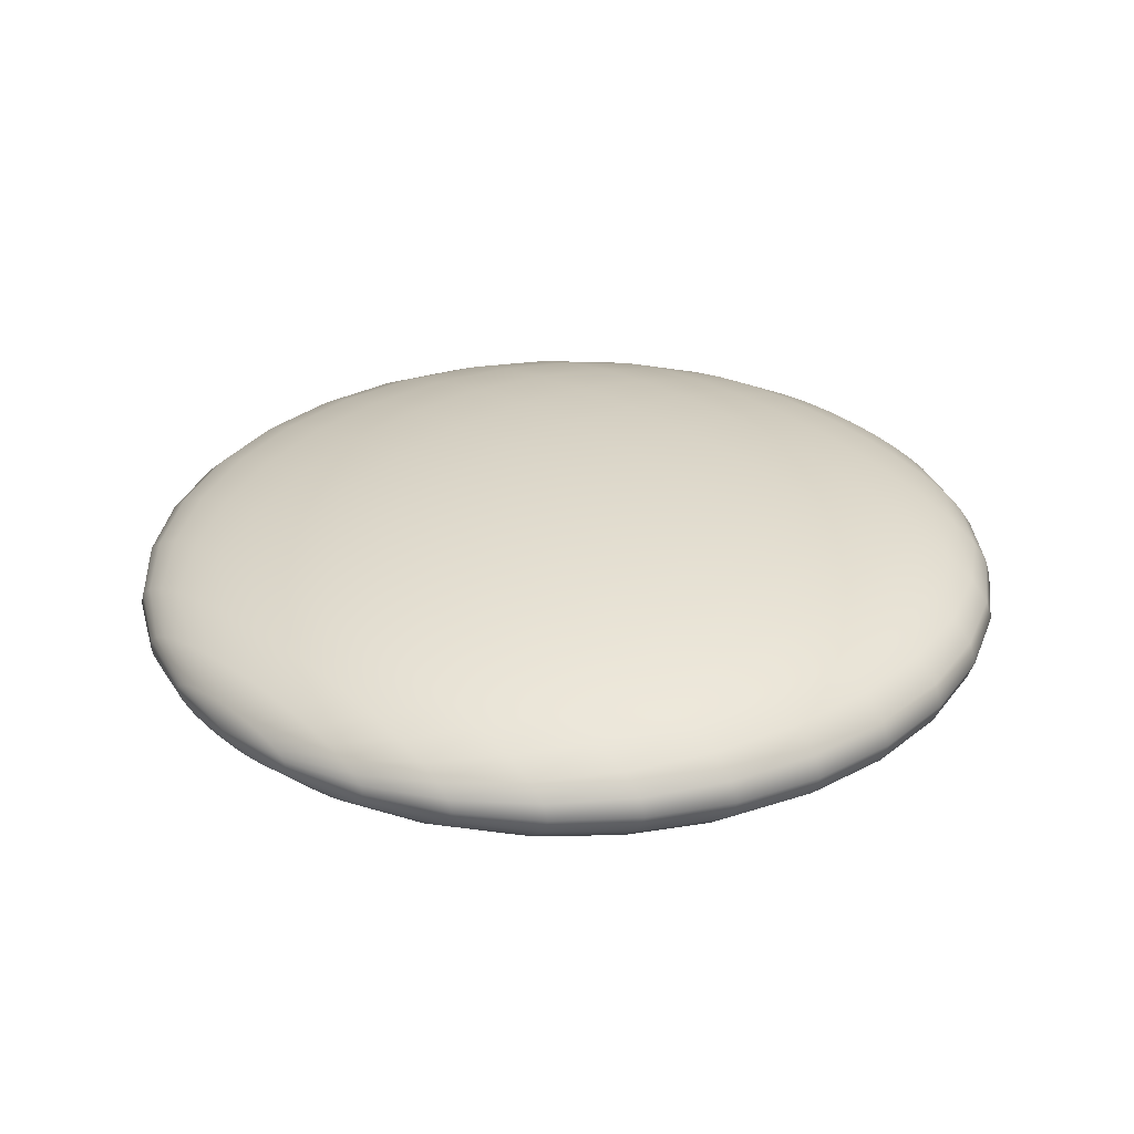
<metadata>
{"format":"obj","ext":"obj","renderer":"f3d","projection":"perspective","resolution":1024,"background":"white","views":[{"elev":30.8,"azim":47.2,"up":"+Z"}]}
</metadata>
<code>
o Sphere
v 0 0.9808 -0.04877
v 0 0.9239 -0.09567
v 0 0.8315 -0.1389
v 0 0.7071 -0.1768
v 0 0.5556 -0.2079
v 0 0.3827 -0.231
v 0 0.1951 -0.2452
v 0 0 -0.25
v 0 -0.1951 -0.2452
v 0 -0.8315 -0.1389
v 0.03806 0.9808 -0.04784
v 0.07466 0.9239 -0.09383
v 0.1084 0.8315 -0.1362
v 0.1379 0.7071 -0.1734
v 0.1622 0.5556 -0.2039
v 0.1802 0.3827 -0.2265
v 0.1913 0.1951 -0.2405
v 0.1951 0 -0.2452
v 0.1913 -0.1951 -0.2405
v 0.1802 -0.3827 -0.2265
v 0.1622 -0.5556 -0.2039
v 0.1379 -0.7071 -0.1734
v 0.1084 -0.8315 -0.1362
v 0.07466 -0.9239 -0.09383
v 0.03806 -0.9808 -0.04784
v 0.07466 0.9808 -0.04506
v 0.1464 0.9239 -0.08839
v 0.2126 0.8315 -0.1283
v 0.2706 0.7071 -0.1633
v 0.3182 0.5556 -0.192
v 0.3536 0.3827 -0.2134
v 0.3753 0.1951 -0.2265
v 0.3827 0 -0.231
v 0.3753 -0.1951 -0.2265
v 0.3536 -0.3827 -0.2134
v 0.3182 -0.5556 -0.192
v 0.2706 -0.7071 -0.1633
v 0.2126 -0.8315 -0.1283
v 0.1464 -0.9239 -0.08839
v 0.07466 -0.9808 -0.04506
v 0.1084 0.9808 -0.04055
v 0.2126 0.9239 -0.07955
v 0.3087 0.8315 -0.1155
v 0.3928 0.7071 -0.147
v 0.4619 0.5556 -0.1728
v 0.5133 0.3827 -0.192
v 0.5449 0.1951 -0.2039
v 0.5556 0 -0.2079
v 0.5449 -0.1951 -0.2039
v 0.5133 -0.3827 -0.192
v 0.4619 -0.5556 -0.1728
v 0.3928 -0.7071 -0.147
v 0.3087 -0.8315 -0.1155
v 0.2126 -0.9239 -0.07955
v 0.1084 -0.9808 -0.04055
v 0.1379 0.9808 -0.03449
v 0.2706 0.9239 -0.06765
v 0.3928 0.8315 -0.09821
v 0.5 0.7071 -0.125
v 0.5879 0.5556 -0.147
v 0.6533 0.3827 -0.1633
v 0.6935 0.1951 -0.1734
v 0.7071 0 -0.1768
v 0.6935 -0.1951 -0.1734
v 0.6533 -0.3827 -0.1633
v 0.5879 -0.5556 -0.147
v 0.5 -0.7071 -0.125
v 0.3928 -0.8315 -0.09821
v 0.2706 -0.9239 -0.06765
v 0.1379 -0.9808 -0.03449
v 0.1622 0.9808 -0.0271
v 0.3182 0.9239 -0.05315
v 0.4619 0.8315 -0.07716
v 0.5879 0.7071 -0.09821
v 0.6913 0.5556 -0.1155
v 0.7682 0.3827 -0.1283
v 0.8155 0.1951 -0.1362
v 0.8315 0 -0.1389
v 0.8155 -0.1951 -0.1362
v 0.7682 -0.3827 -0.1283
v 0.6913 -0.5556 -0.1155
v 0.5879 -0.7071 -0.09821
v 0.4619 -0.8315 -0.07716
v 0.3182 -0.9239 -0.05315
v 0.1622 -0.9808 -0.0271
v 0.1802 0.9808 -0.01866
v 0.3536 0.9239 -0.03661
v 0.5133 0.8315 -0.05315
v 0.6533 0.7071 -0.06765
v 0.7682 0.5556 -0.07955
v 0.8536 0.3827 -0.08839
v 0.9061 0.1951 -0.09383
v 0.9239 0 -0.09567
v 0.9061 -0.1951 -0.09383
v 0.8536 -0.3827 -0.08839
v 0.7682 -0.5556 -0.07955
v 0.6533 -0.7071 -0.06765
v 0.5133 -0.8315 -0.05315
v 0.3536 -0.9239 -0.03661
v 0.1802 -0.9808 -0.01866
v 0.1913 0.9808 -0.009515
v 0.3753 0.9239 -0.01866
v 0.5449 0.8315 -0.0271
v 0.6935 0.7071 -0.03449
v 0.8155 0.5556 -0.04055
v 0.9061 0.3827 -0.04506
v 0.9619 0.1951 -0.04784
v 0.9808 0 -0.04877
v 0.9619 -0.1951 -0.04784
v 0.9061 -0.3827 -0.04506
v 0.8155 -0.5556 -0.04055
v 0.6935 -0.7071 -0.03449
v 0.5449 -0.8315 -0.0271
v 0.3753 -0.9239 -0.01866
v 0.1913 -0.9808 -0.009515
v 0.1951 0.9808 0
v 0.3827 0.9239 0
v 0.5556 0.8315 0
v 0.7071 0.7071 0
v 0.8315 0.5556 0
v 0.9239 0.3827 0
v 0.9808 0.1951 0
v 1 0 0
v 0.9808 -0.1951 0
v 0.9239 -0.3827 0
v 0.8315 -0.5556 0
v 0.7071 -0.7071 0
v 0.5556 -0.8315 0
v 0.3827 -0.9239 0
v 0.1951 -0.9808 0
v 0.1913 0.9808 0.009515
v 0.3753 0.9239 0.01867
v 0.5449 0.8315 0.0271
v 0.6935 0.7071 0.03449
v 0.8155 0.5556 0.04055
v 0.9061 0.3827 0.04506
v 0.9619 0.1951 0.04784
v 0.9808 0 0.04877
v 0.9619 -0.1951 0.04784
v 0.9061 -0.3827 0.04506
v 0.8155 -0.5556 0.04055
v 0.6935 -0.7071 0.03449
v 0.5449 -0.8315 0.0271
v 0.3753 -0.9239 0.01867
v 0.1913 -0.9808 0.009515
v 0.1802 0.9808 0.01867
v 0.3536 0.9239 0.03661
v 0.5133 0.8315 0.05315
v 0.6533 0.7071 0.06765
v 0.7682 0.5556 0.07955
v 0.8536 0.3827 0.08839
v 0.9061 0.1951 0.09383
v 0.9239 0 0.09567
v 0.9061 -0.1951 0.09383
v 0.8536 -0.3827 0.08839
v 0.7682 -0.5556 0.07955
v 0.6533 -0.7071 0.06765
v 0.5133 -0.8315 0.05315
v 0.3536 -0.9239 0.03661
v 0.1802 -0.9808 0.01867
v 0.1622 0.9808 0.0271
v 0.3182 0.9239 0.05315
v 0.4619 0.8315 0.07716
v 0.5879 0.7071 0.09821
v 0.6913 0.5556 0.1155
v 0.7682 0.3827 0.1283
v 0.8155 0.1951 0.1362
v 0.8315 0 0.1389
v 0.8155 -0.1951 0.1362
v 0.7682 -0.3827 0.1283
v 0.6913 -0.5556 0.1155
v 0.5879 -0.7071 0.09821
v 0.4619 -0.8315 0.07716
v 0.3182 -0.9239 0.05315
v 0.1622 -0.9808 0.0271
v 0.1379 0.9808 0.03449
v 0.2706 0.9239 0.06765
v 0.3928 0.8315 0.09821
v 0.5 0.7071 0.125
v 0.5879 0.5556 0.147
v 0.6533 0.3827 0.1633
v 0.6935 0.1951 0.1734
v 0.7071 0 0.1768
v 0.6935 -0.1951 0.1734
v 0.6533 -0.3827 0.1633
v 0.5879 -0.5556 0.147
v 0.5 -0.7071 0.125
v 0.3928 -0.8315 0.09821
v 0.2706 -0.9239 0.06765
v 0.1379 -0.9808 0.03449
v 0.1084 0.9808 0.04055
v 0.2126 0.9239 0.07955
v 0.3087 0.8315 0.1155
v 0.3928 0.7071 0.147
v 0.4619 0.5556 0.1728
v 0.5133 0.3827 0.192
v 0.5449 0.1951 0.2039
v 0.5556 0 0.2079
v 0.5449 -0.1951 0.2039
v 0.5133 -0.3827 0.192
v 0.4619 -0.5556 0.1728
v 0.3928 -0.7071 0.147
v 0.3087 -0.8315 0.1155
v 0.2126 -0.9239 0.07955
v 0.1084 -0.9808 0.04055
v 0 -1 0
v 0.07466 0.9808 0.04506
v 0.1464 0.9239 0.08839
v 0.2126 0.8315 0.1283
v 0.2706 0.7071 0.1633
v 0.3182 0.5556 0.192
v 0.3536 0.3827 0.2134
v 0.3753 0.1951 0.2265
v 0.3827 0 0.231
v 0.3753 -0.1951 0.2265
v 0.3536 -0.3827 0.2134
v 0.3182 -0.5556 0.192
v 0.2706 -0.7071 0.1633
v 0.2126 -0.8315 0.1283
v 0.1464 -0.9239 0.08839
v 0.07466 -0.9808 0.04506
v 0.03806 0.9808 0.04784
v 0.07466 0.9239 0.09383
v 0.1084 0.8315 0.1362
v 0.1379 0.7071 0.1734
v 0.1622 0.5556 0.2039
v 0.1802 0.3827 0.2265
v 0.1913 0.1951 0.2405
v 0.1951 0 0.2452
v 0.1913 -0.1951 0.2405
v 0.1802 -0.3827 0.2265
v 0.1622 -0.5556 0.2039
v 0.1379 -0.7071 0.1734
v 0.1084 -0.8315 0.1362
v 0.07466 -0.9239 0.09383
v 0.03806 -0.9808 0.04784
v -0 0.9808 0.04877
v 0 0.9239 0.09567
v 0 0.8315 0.1389
v -0 0.7071 0.1768
v -0 0.5556 0.2079
v 0 0.3827 0.231
v -0 0.1951 0.2452
v -0 0 0.25
v -0 -0.1951 0.2452
v 0 -0.3827 0.231
v -0 -0.5556 0.2079
v -0 -0.7071 0.1768
v -0 -0.8315 0.1389
v 0 -0.9239 0.09567
v 0 -0.9808 0.04877
v -0.03806 0.9808 0.04784
v -0.07466 0.9239 0.09383
v -0.1084 0.8315 0.1362
v -0.1379 0.7071 0.1734
v -0.1622 0.5556 0.2039
v -0.1802 0.3827 0.2265
v -0.1913 0.1951 0.2405
v -0.1951 0 0.2452
v -0.1913 -0.1951 0.2405
v -0.1802 -0.3827 0.2265
v -0.1622 -0.5556 0.2039
v -0.1379 -0.7071 0.1734
v -0.1084 -0.8315 0.1362
v -0.07466 -0.9239 0.09383
v -0.03806 -0.9808 0.04784
v -0.07466 0.9808 0.04506
v -0.1464 0.9239 0.08839
v -0.2126 0.8315 0.1283
v -0.2706 0.7071 0.1633
v -0.3182 0.5556 0.192
v -0.3536 0.3827 0.2134
v -0.3753 0.1951 0.2265
v -0.3827 0 0.231
v -0.3753 -0.1951 0.2265
v -0.3536 -0.3827 0.2134
v -0.3182 -0.5556 0.192
v -0.2706 -0.7071 0.1633
v -0.2126 -0.8315 0.1283
v -0.1464 -0.9239 0.08839
v -0.07466 -0.9808 0.04506
v -0.1084 0.9808 0.04055
v -0.2126 0.9239 0.07955
v -0.3087 0.8315 0.1155
v -0.3928 0.7071 0.147
v -0.4619 0.5556 0.1728
v -0.5133 0.3827 0.192
v -0.5449 0.1951 0.2039
v -0.5556 0 0.2079
v -0.5449 -0.1951 0.2039
v -0.5133 -0.3827 0.192
v -0.4619 -0.5556 0.1728
v -0.3928 -0.7071 0.147
v -0.3087 -0.8315 0.1155
v -0.2126 -0.9239 0.07955
v -0.1084 -0.9808 0.04055
v -0 1 0
v -0.1379 0.9808 0.03449
v -0.2706 0.9239 0.06765
v -0.3928 0.8315 0.09821
v -0.5 0.7071 0.125
v -0.5879 0.5556 0.147
v -0.6533 0.3827 0.1633
v -0.6935 0.1951 0.1734
v -0.7071 0 0.1768
v -0.6935 -0.1951 0.1734
v -0.6533 -0.3827 0.1633
v -0.5879 -0.5556 0.147
v -0.5 -0.7071 0.125
v -0.3928 -0.8315 0.09821
v -0.2706 -0.9239 0.06765
v -0.1379 -0.9808 0.03449
v -0.1622 0.9808 0.0271
v -0.3182 0.9239 0.05315
v -0.4619 0.8315 0.07716
v -0.5879 0.7071 0.09821
v -0.6913 0.5556 0.1155
v -0.7682 0.3827 0.1283
v -0.8155 0.1951 0.1362
v -0.8315 0 0.1389
v -0.8155 -0.1951 0.1362
v -0.7682 -0.3827 0.1283
v -0.6913 -0.5556 0.1155
v -0.5879 -0.7071 0.09821
v -0.4619 -0.8315 0.07716
v -0.3182 -0.9239 0.05315
v -0.1622 -0.9808 0.0271
v -0.1802 0.9808 0.01867
v -0.3536 0.9239 0.03661
v -0.5133 0.8315 0.05315
v -0.6533 0.7071 0.06765
v -0.7682 0.5556 0.07955
v -0.8536 0.3827 0.08839
v -0.9061 0.1951 0.09383
v -0.9239 0 0.09567
v -0.9061 -0.1951 0.09383
v -0.8536 -0.3827 0.08839
v -0.7682 -0.5556 0.07955
v -0.6533 -0.7071 0.06765
v -0.5133 -0.8315 0.05315
v -0.3536 -0.9239 0.03661
v -0.1802 -0.9808 0.01867
v -0.1913 0.9808 0.009515
v -0.3753 0.9239 0.01867
v -0.5449 0.8315 0.0271
v -0.6935 0.7071 0.03449
v -0.8155 0.5556 0.04055
v -0.9061 0.3827 0.04506
v -0.9619 0.1951 0.04784
v -0.9808 0 0.04877
v -0.9619 -0.1951 0.04784
v -0.9061 -0.3827 0.04506
v -0.8155 -0.5556 0.04055
v -0.6935 -0.7071 0.03449
v -0.5449 -0.8315 0.0271
v -0.3753 -0.9239 0.01867
v -0.1913 -0.9808 0.009515
v -0.1951 0.9808 0
v -0.3827 0.9239 0
v -0.5556 0.8315 0
v -0.7071 0.7071 0
v -0.8315 0.5556 0
v -0.9239 0.3827 0
v -0.9808 0.1951 0
v -1 0 0
v -0.9808 -0.1951 0
v -0.9239 -0.3827 0
v -0.8315 -0.5556 0
v -0.7071 -0.7071 0
v -0.5556 -0.8315 0
v -0.3827 -0.9239 0
v -0.1951 -0.9808 0
v -0.1913 0.9808 -0.009515
v -0.3753 0.9239 -0.01866
v -0.5449 0.8315 -0.0271
v -0.6935 0.7071 -0.03449
v -0.8155 0.5556 -0.04055
v -0.9061 0.3827 -0.04506
v -0.9619 0.1951 -0.04784
v -0.9808 0 -0.04877
v -0.9619 -0.1951 -0.04784
v -0.9061 -0.3827 -0.04506
v -0.8155 -0.5556 -0.04055
v -0.6935 -0.7071 -0.03449
v -0.5449 -0.8315 -0.0271
v -0.3753 -0.9239 -0.01866
v -0.1913 -0.9808 -0.009515
v -0.1802 0.9808 -0.01866
v -0.3536 0.9239 -0.03661
v -0.5133 0.8315 -0.05315
v -0.6533 0.7071 -0.06765
v -0.7682 0.5556 -0.07955
v -0.8536 0.3827 -0.08839
v -0.9061 0.1951 -0.09383
v -0.9239 0 -0.09567
v -0.9061 -0.1951 -0.09383
v -0.8536 -0.3827 -0.08839
v -0.7682 -0.5556 -0.07955
v -0.6533 -0.7071 -0.06765
v -0.5133 -0.8315 -0.05315
v -0.3536 -0.9239 -0.03661
v -0.1802 -0.9808 -0.01866
v -0.1622 0.9808 -0.0271
v -0.3182 0.9239 -0.05315
v -0.4619 0.8315 -0.07716
v -0.5879 0.7071 -0.09821
v -0.6913 0.5556 -0.1155
v -0.7682 0.3827 -0.1283
v -0.8155 0.1951 -0.1362
v -0.8315 0 -0.1389
v -0.8155 -0.1951 -0.1362
v -0.7682 -0.3827 -0.1283
v -0.6913 -0.5556 -0.1155
v -0.5879 -0.7071 -0.09821
v -0.4619 -0.8315 -0.07716
v -0.3182 -0.9239 -0.05315
v -0.1622 -0.9808 -0.0271
v -0.1379 0.9808 -0.03449
v -0.2706 0.9239 -0.06765
v -0.3928 0.8315 -0.09821
v -0.5 0.7071 -0.125
v -0.5879 0.5556 -0.147
v -0.6533 0.3827 -0.1633
v -0.6935 0.1951 -0.1734
v -0.7071 0 -0.1768
v -0.6935 -0.1951 -0.1734
v -0.6533 -0.3827 -0.1633
v -0.5879 -0.5556 -0.147
v -0.5 -0.7071 -0.125
v -0.3928 -0.8315 -0.09821
v -0.2706 -0.9239 -0.06765
v -0.1379 -0.9808 -0.03449
v -0.1084 0.9808 -0.04055
v -0.2126 0.9239 -0.07955
v -0.3087 0.8315 -0.1155
v -0.3928 0.7071 -0.147
v -0.4619 0.5556 -0.1728
v -0.5133 0.3827 -0.192
v -0.5449 0.1951 -0.2039
v -0.5556 0 -0.2079
v -0.5449 -0.1951 -0.2039
v -0.5133 -0.3827 -0.192
v -0.4619 -0.5556 -0.1728
v -0.3928 -0.7071 -0.147
v -0.3087 -0.8315 -0.1155
v -0.2126 -0.9239 -0.07955
v -0.1084 -0.9808 -0.04055
v -0.07466 0.9808 -0.04506
v -0.1464 0.9239 -0.08839
v -0.2126 0.8315 -0.1283
v -0.2706 0.7071 -0.1633
v -0.3182 0.5556 -0.192
v -0.3536 0.3827 -0.2134
v -0.3753 0.1951 -0.2265
v -0.3827 0 -0.231
v -0.3753 -0.1951 -0.2265
v -0.3536 -0.3827 -0.2134
v -0.3182 -0.5556 -0.192
v -0.2706 -0.7071 -0.1633
v -0.2126 -0.8315 -0.1283
v -0.1464 -0.9239 -0.08839
v -0.07466 -0.9808 -0.04506
v -0.03806 0.9808 -0.04784
v -0.07466 0.9239 -0.09383
v -0.1084 0.8315 -0.1362
v -0.1379 0.7071 -0.1734
v -0.1622 0.5556 -0.2039
v -0.1802 0.3827 -0.2265
v -0.1913 0.1951 -0.2405
v -0.1951 0 -0.2452
v -0.1913 -0.1951 -0.2405
v -0.1802 -0.3827 -0.2265
v -0.1622 -0.5556 -0.2039
v -0.1379 -0.7071 -0.1734
v -0.1084 -0.8315 -0.1362
v -0.07466 -0.9239 -0.09383
v -0.03806 -0.9808 -0.04784
v 0 -0.3827 -0.231
v 0 -0.5556 -0.2079
v 0 -0.7071 -0.1768
v 0 -0.9239 -0.09567
v 0 -0.9808 -0.04877
f 10 480 22 23
f 6 5 15 16
f 481 10 23 24
f 7 6 16 17
f 482 481 24 25
f 8 7 17 18
f 1 297 11
f 206 482 25
f 9 8 18 19
f 2 1 11 12
f 478 9 19 20
f 3 2 12 13
f 479 478 20 21
f 4 3 13 14
f 480 479 21 22
f 5 4 14 15
f 22 21 36 37
f 15 14 29 30
f 23 22 37 38
f 16 15 30 31
f 24 23 38 39
f 17 16 31 32
f 25 24 39 40
f 18 17 32 33
f 11 297 26
f 206 25 40
f 19 18 33 34
f 12 11 26 27
f 20 19 34 35
f 13 12 27 28
f 21 20 35 36
f 14 13 28 29
f 26 297 41
f 206 40 55
f 34 33 48 49
f 27 26 41 42
f 35 34 49 50
f 28 27 42 43
f 36 35 50 51
f 29 28 43 44
f 37 36 51 52
f 30 29 44 45
f 38 37 52 53
f 31 30 45 46
f 39 38 53 54
f 32 31 46 47
f 40 39 54 55
f 33 32 47 48
f 45 44 59 60
f 53 52 67 68
f 46 45 60 61
f 54 53 68 69
f 47 46 61 62
f 55 54 69 70
f 48 47 62 63
f 41 297 56
f 206 55 70
f 49 48 63 64
f 42 41 56 57
f 50 49 64 65
f 43 42 57 58
f 51 50 65 66
f 44 43 58 59
f 52 51 66 67
f 64 63 78 79
f 57 56 71 72
f 65 64 79 80
f 58 57 72 73
f 66 65 80 81
f 59 58 73 74
f 67 66 81 82
f 60 59 74 75
f 68 67 82 83
f 61 60 75 76
f 69 68 83 84
f 62 61 76 77
f 70 69 84 85
f 63 62 77 78
f 56 297 71
f 206 70 85
f 83 82 97 98
f 76 75 90 91
f 84 83 98 99
f 77 76 91 92
f 85 84 99 100
f 78 77 92 93
f 71 297 86
f 206 85 100
f 79 78 93 94
f 72 71 86 87
f 80 79 94 95
f 73 72 87 88
f 81 80 95 96
f 74 73 88 89
f 82 81 96 97
f 75 74 89 90
f 95 94 109 110
f 88 87 102 103
f 96 95 110 111
f 89 88 103 104
f 97 96 111 112
f 90 89 104 105
f 98 97 112 113
f 91 90 105 106
f 99 98 113 114
f 92 91 106 107
f 100 99 114 115
f 93 92 107 108
f 86 297 101
f 206 100 115
f 94 93 108 109
f 87 86 101 102
f 114 113 128 129
f 107 106 121 122
f 115 114 129 130
f 108 107 122 123
f 101 297 116
f 206 115 130
f 109 108 123 124
f 102 101 116 117
f 110 109 124 125
f 103 102 117 118
f 111 110 125 126
f 104 103 118 119
f 112 111 126 127
f 105 104 119 120
f 113 112 127 128
f 106 105 120 121
f 118 117 132 133
f 126 125 140 141
f 119 118 133 134
f 127 126 141 142
f 120 119 134 135
f 128 127 142 143
f 121 120 135 136
f 129 128 143 144
f 122 121 136 137
f 130 129 144 145
f 123 122 137 138
f 116 297 131
f 206 130 145
f 124 123 138 139
f 117 116 131 132
f 125 124 139 140
f 137 136 151 152
f 145 144 159 160
f 138 137 152 153
f 131 297 146
f 206 145 160
f 139 138 153 154
f 132 131 146 147
f 140 139 154 155
f 133 132 147 148
f 141 140 155 156
f 134 133 148 149
f 142 141 156 157
f 135 134 149 150
f 143 142 157 158
f 136 135 150 151
f 144 143 158 159
f 156 155 170 171
f 149 148 163 164
f 157 156 171 172
f 150 149 164 165
f 158 157 172 173
f 151 150 165 166
f 159 158 173 174
f 152 151 166 167
f 160 159 174 175
f 153 152 167 168
f 146 297 161
f 206 160 175
f 154 153 168 169
f 147 146 161 162
f 155 154 169 170
f 148 147 162 163
f 175 174 189 190
f 168 167 182 183
f 161 297 176
f 206 175 190
f 169 168 183 184
f 162 161 176 177
f 170 169 184 185
f 163 162 177 178
f 171 170 185 186
f 164 163 178 179
f 172 171 186 187
f 165 164 179 180
f 173 172 187 188
f 166 165 180 181
f 174 173 188 189
f 167 166 181 182
f 179 178 193 194
f 187 186 201 202
f 180 179 194 195
f 188 187 202 203
f 181 180 195 196
f 189 188 203 204
f 182 181 196 197
f 190 189 204 205
f 183 182 197 198
f 176 297 191
f 206 190 205
f 184 183 198 199
f 177 176 191 192
f 185 184 199 200
f 178 177 192 193
f 186 185 200 201
f 198 197 213 214
f 191 297 207
f 206 205 221
f 199 198 214 215
f 192 191 207 208
f 200 199 215 216
f 193 192 208 209
f 201 200 216 217
f 194 193 209 210
f 202 201 217 218
f 195 194 210 211
f 203 202 218 219
f 196 195 211 212
f 204 203 219 220
f 197 196 212 213
f 205 204 220 221
f 218 217 232 233
f 211 210 225 226
f 219 218 233 234
f 212 211 226 227
f 220 219 234 235
f 213 212 227 228
f 221 220 235 236
f 214 213 228 229
f 207 297 222
f 206 221 236
f 215 214 229 230
f 208 207 222 223
f 216 215 230 231
f 209 208 223 224
f 217 216 231 232
f 210 209 224 225
f 206 236 251
f 230 229 244 245
f 223 222 237 238
f 231 230 245 246
f 224 223 238 239
f 232 231 246 247
f 225 224 239 240
f 233 232 247 248
f 226 225 240 241
f 234 233 248 249
f 227 226 241 242
f 235 234 249 250
f 228 227 242 243
f 236 235 250 251
f 229 228 243 244
f 222 297 237
f 249 248 263 264
f 242 241 256 257
f 250 249 264 265
f 243 242 257 258
f 251 250 265 266
f 244 243 258 259
f 237 297 252
f 206 251 266
f 245 244 259 260
f 238 237 252 253
f 246 245 260 261
f 239 238 253 254
f 247 246 261 262
f 240 239 254 255
f 248 247 262 263
f 241 240 255 256
f 253 252 267 268
f 261 260 275 276
f 254 253 268 269
f 262 261 276 277
f 255 254 269 270
f 263 262 277 278
f 256 255 270 271
f 264 263 278 279
f 257 256 271 272
f 265 264 279 280
f 258 257 272 273
f 266 265 280 281
f 259 258 273 274
f 252 297 267
f 206 266 281
f 260 259 274 275
f 272 271 286 287
f 280 279 294 295
f 273 272 287 288
f 281 280 295 296
f 274 273 288 289
f 267 297 282
f 206 281 296
f 275 274 289 290
f 268 267 282 283
f 276 275 290 291
f 269 268 283 284
f 277 276 291 292
f 270 269 284 285
f 278 277 292 293
f 271 270 285 286
f 279 278 293 294
f 291 290 306 307
f 284 283 299 300
f 292 291 307 308
f 285 284 300 301
f 293 292 308 309
f 286 285 301 302
f 294 293 309 310
f 287 286 302 303
f 295 294 310 311
f 288 287 303 304
f 296 295 311 312
f 289 288 304 305
f 282 297 298
f 206 296 312
f 290 289 305 306
f 283 282 298 299
f 311 310 325 326
f 304 303 318 319
f 312 311 326 327
f 305 304 319 320
f 298 297 313
f 206 312 327
f 306 305 320 321
f 299 298 313 314
f 307 306 321 322
f 300 299 314 315
f 308 307 322 323
f 301 300 315 316
f 309 308 323 324
f 302 301 316 317
f 310 309 324 325
f 303 302 317 318
f 315 314 329 330
f 323 322 337 338
f 316 315 330 331
f 324 323 338 339
f 317 316 331 332
f 325 324 339 340
f 318 317 332 333
f 326 325 340 341
f 319 318 333 334
f 327 326 341 342
f 320 319 334 335
f 313 297 328
f 206 327 342
f 321 320 335 336
f 314 313 328 329
f 322 321 336 337
f 334 333 348 349
f 342 341 356 357
f 335 334 349 350
f 328 297 343
f 206 342 357
f 336 335 350 351
f 329 328 343 344
f 337 336 351 352
f 330 329 344 345
f 338 337 352 353
f 331 330 345 346
f 339 338 353 354
f 332 331 346 347
f 340 339 354 355
f 333 332 347 348
f 341 340 355 356
f 353 352 367 368
f 346 345 360 361
f 354 353 368 369
f 347 346 361 362
f 355 354 369 370
f 348 347 362 363
f 356 355 370 371
f 349 348 363 364
f 357 356 371 372
f 350 349 364 365
f 343 297 358
f 206 357 372
f 351 350 365 366
f 344 343 358 359
f 352 351 366 367
f 345 344 359 360
f 372 371 386 387
f 365 364 379 380
f 358 297 373
f 206 372 387
f 366 365 380 381
f 359 358 373 374
f 367 366 381 382
f 360 359 374 375
f 368 367 382 383
f 361 360 375 376
f 369 368 383 384
f 362 361 376 377
f 370 369 384 385
f 363 362 377 378
f 371 370 385 386
f 364 363 378 379
f 384 383 398 399
f 377 376 391 392
f 385 384 399 400
f 378 377 392 393
f 386 385 400 401
f 379 378 393 394
f 387 386 401 402
f 380 379 394 395
f 373 297 388
f 206 387 402
f 381 380 395 396
f 374 373 388 389
f 382 381 396 397
f 375 374 389 390
f 383 382 397 398
f 376 375 390 391
f 388 297 403
f 206 402 417
f 396 395 410 411
f 389 388 403 404
f 397 396 411 412
f 390 389 404 405
f 398 397 412 413
f 391 390 405 406
f 399 398 413 414
f 392 391 406 407
f 400 399 414 415
f 393 392 407 408
f 401 400 415 416
f 394 393 408 409
f 402 401 416 417
f 395 394 409 410
f 407 406 421 422
f 415 414 429 430
f 408 407 422 423
f 416 415 430 431
f 409 408 423 424
f 417 416 431 432
f 410 409 424 425
f 403 297 418
f 206 417 432
f 411 410 425 426
f 404 403 418 419
f 412 411 426 427
f 405 404 419 420
f 413 412 427 428
f 406 405 420 421
f 414 413 428 429
f 426 425 440 441
f 419 418 433 434
f 427 426 441 442
f 420 419 434 435
f 428 427 442 443
f 421 420 435 436
f 429 428 443 444
f 422 421 436 437
f 430 429 444 445
f 423 422 437 438
f 431 430 445 446
f 424 423 438 439
f 432 431 446 447
f 425 424 439 440
f 418 297 433
f 206 432 447
f 445 444 459 460
f 438 437 452 453
f 446 445 460 461
f 439 438 453 454
f 447 446 461 462
f 440 439 454 455
f 433 297 448
f 206 447 462
f 441 440 455 456
f 434 433 448 449
f 442 441 456 457
f 435 434 449 450
f 443 442 457 458
f 436 435 450 451
f 444 443 458 459
f 437 436 451 452
f 449 448 463 464
f 457 456 471 472
f 450 449 464 465
f 458 457 472 473
f 451 450 465 466
f 459 458 473 474
f 452 451 466 467
f 460 459 474 475
f 453 452 467 468
f 461 460 475 476
f 454 453 468 469
f 462 461 476 477
f 455 454 469 470
f 448 297 463
f 206 462 477
f 456 455 470 471
f 468 467 5 6
f 476 475 10 481
f 469 468 6 7
f 477 476 481 482
f 470 469 7 8
f 463 297 1
f 206 477 482
f 471 470 8 9
f 464 463 1 2
f 472 471 9 478
f 465 464 2 3
f 473 472 478 479
f 466 465 3 4
f 474 473 479 480
f 467 466 4 5
f 475 474 480 10

</code>
